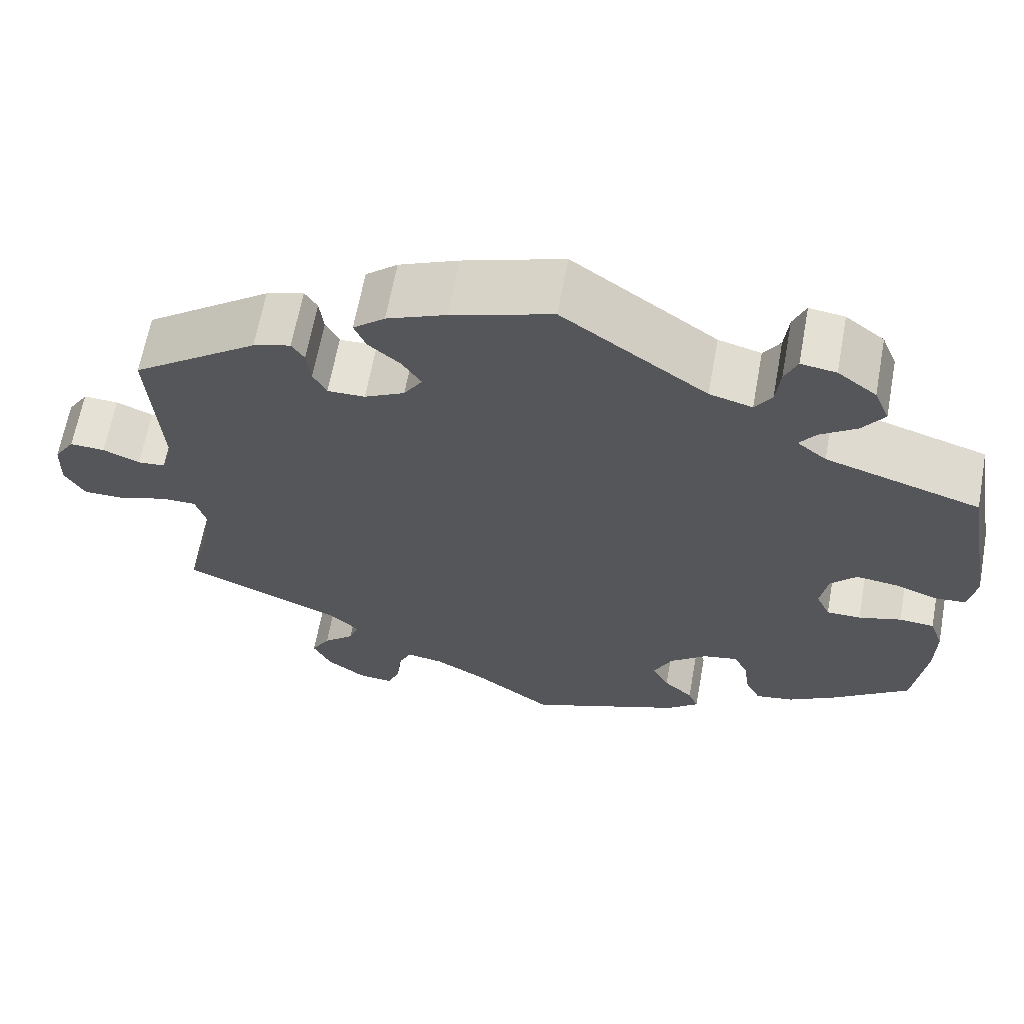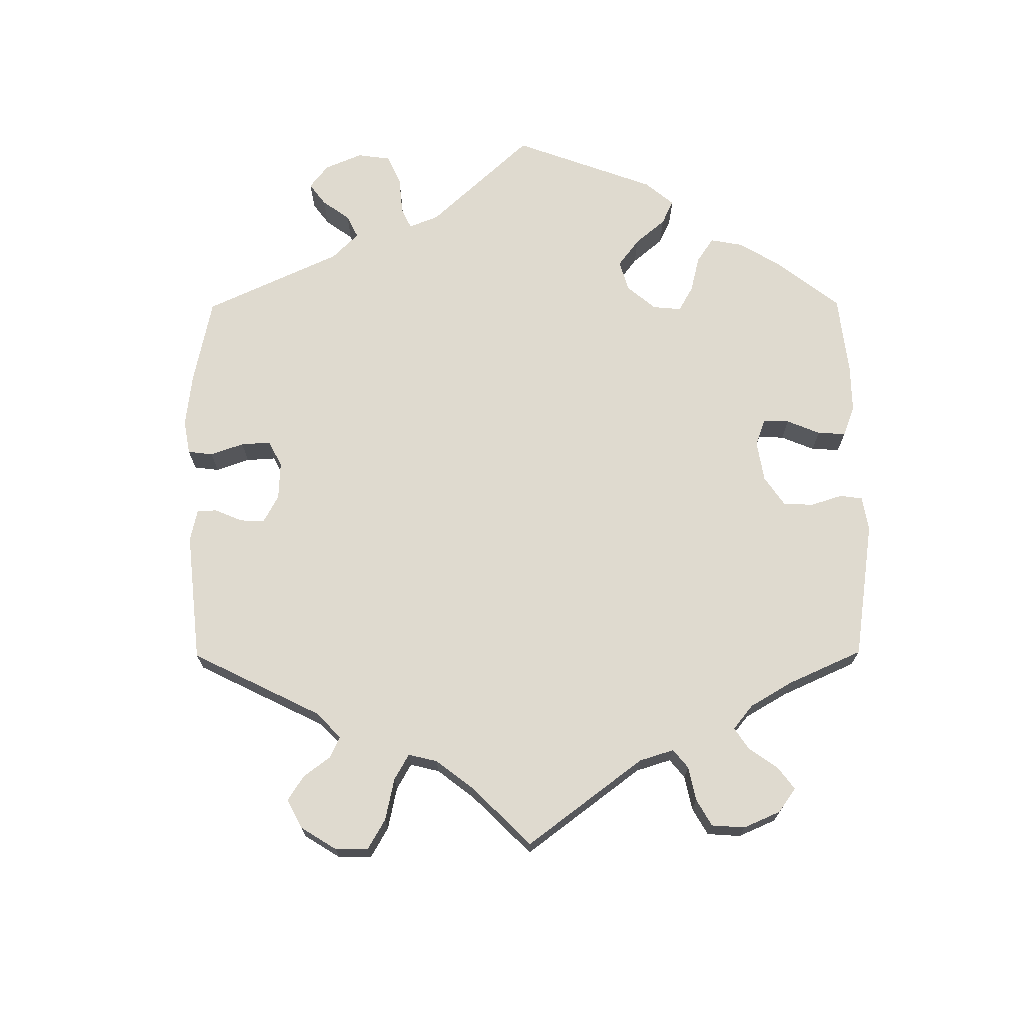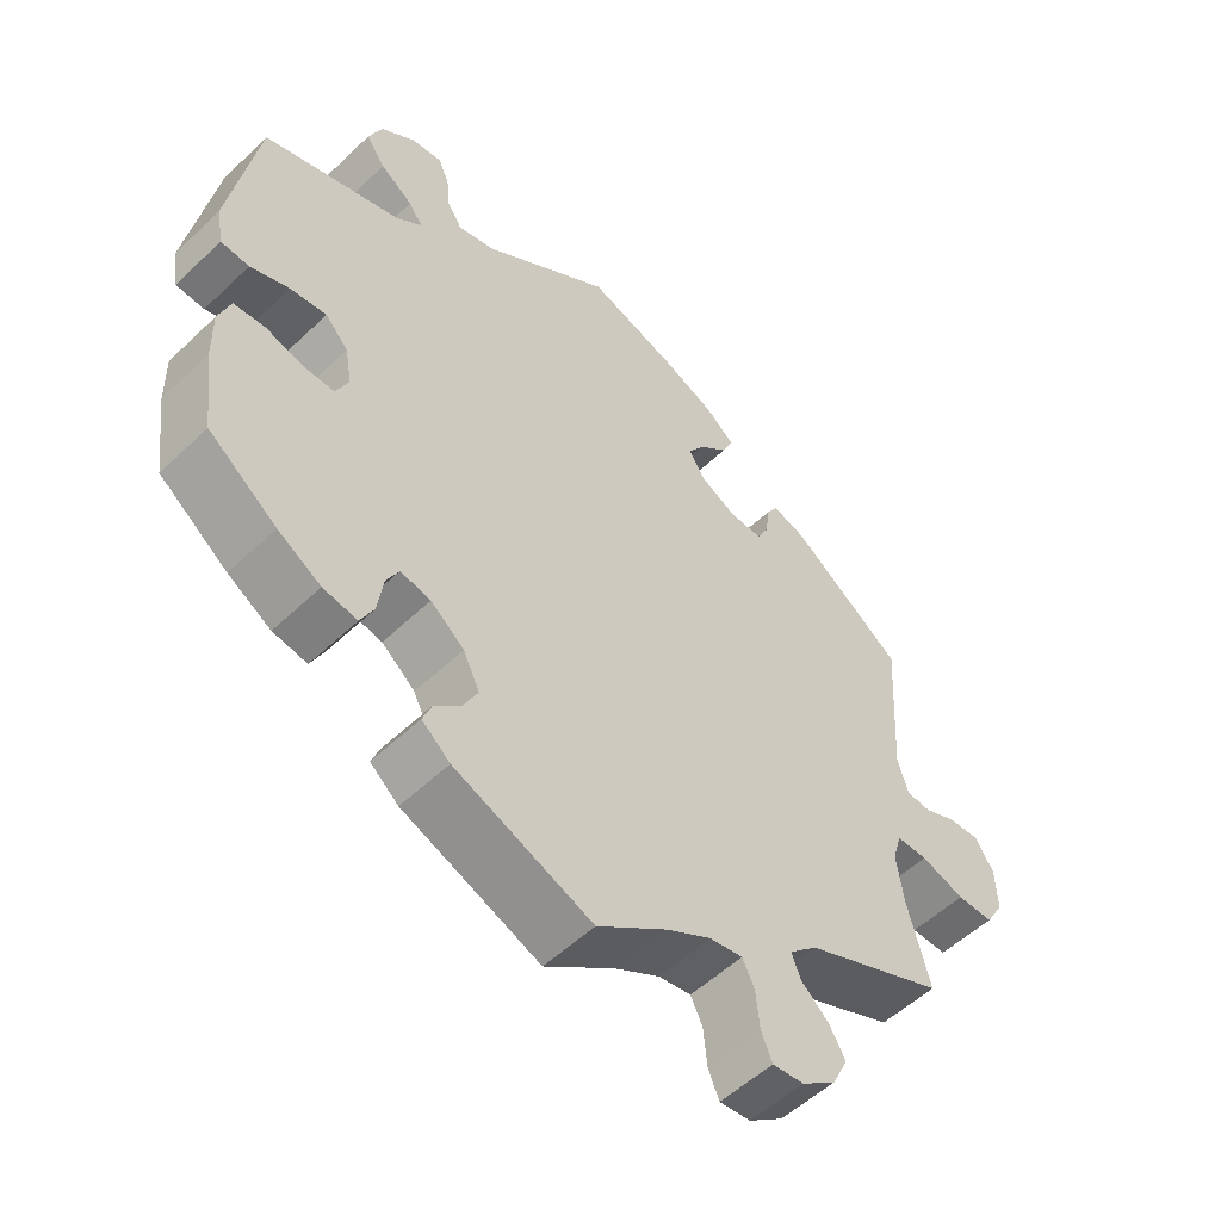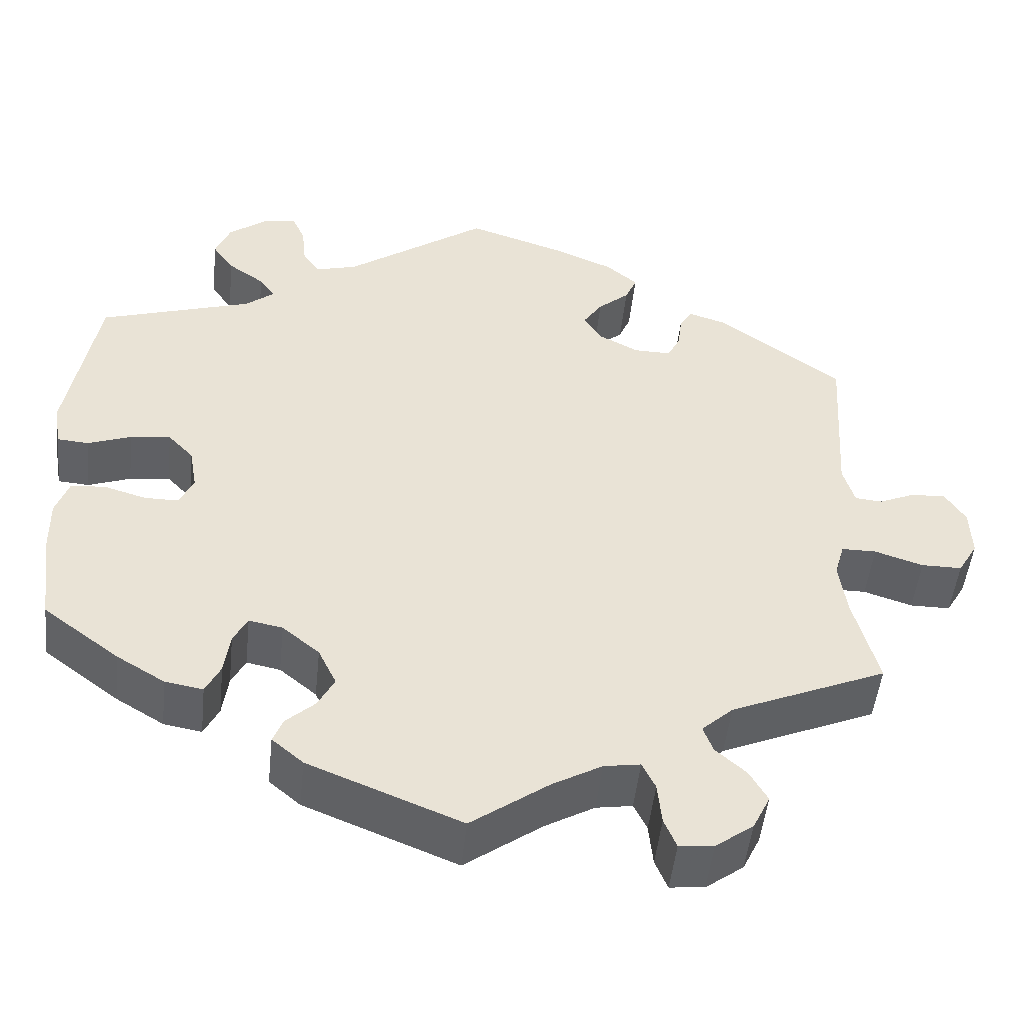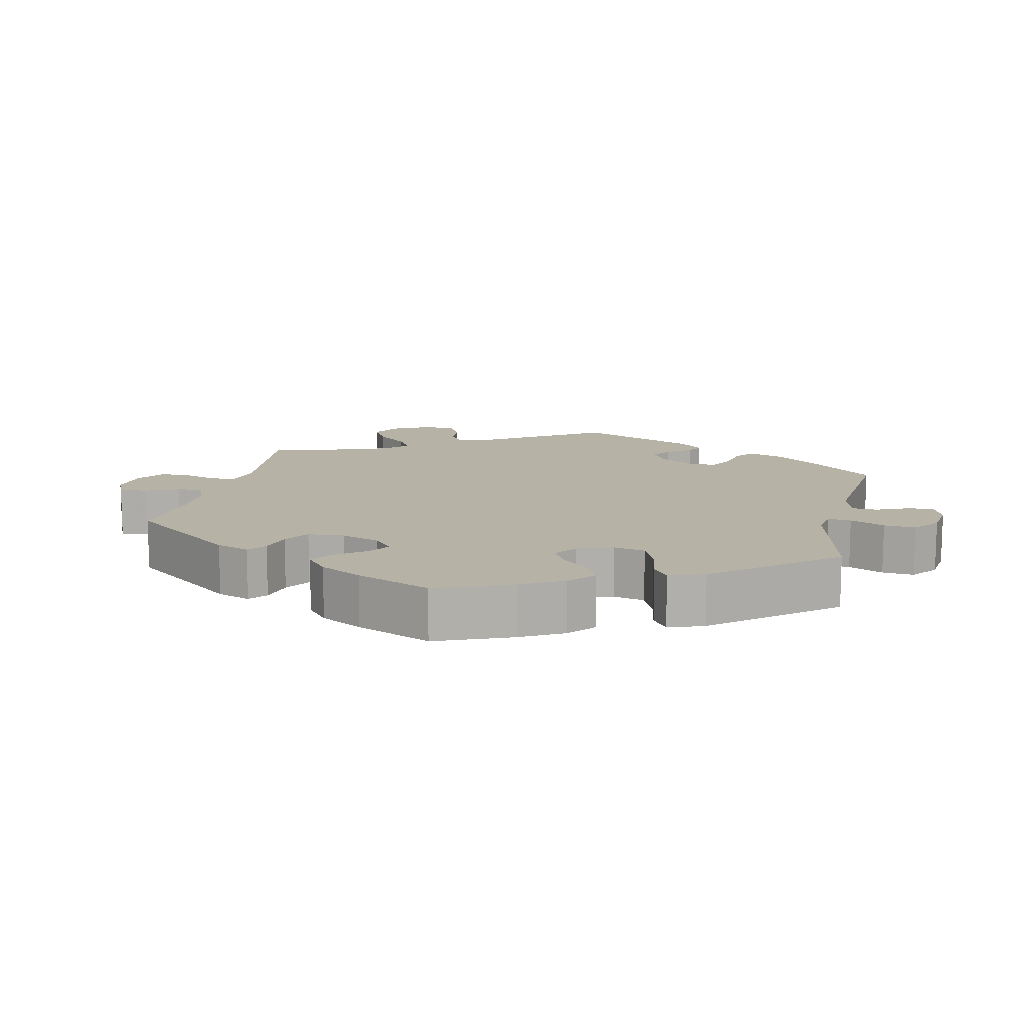
<metadata>
{"format":"obj","ext":"obj","renderer":"f3d","projection":"perspective","resolution":1024,"background":"white","views":[{"elev":64.5,"azim":-169.6,"up":"+Z"},{"elev":70.8,"azim":119.6,"up":"+Y"},{"elev":-53.8,"azim":-44.7,"up":"+Z"},{"elev":-49.2,"azim":-6.0,"up":"+Z"},{"elev":12.3,"azim":-107.2,"up":"+Y"}]}
</metadata>
<code>
v 0.119 0.07 0.539
v 0.19 0.07 0.509
v 0.228 0.07 0.477
v 0.214 0.07 0.444
v 0.176 0.07 0.411
v 0.153 0.07 0.376
v 0.175 0.07 0.341
v 0.223 0.07 0.316
v 0.268 0.07 0.315
v 0.284 0.07 0.346
v 0.289 0.07 0.388
v 0.304 0.07 0.412
v 0.349 0.07 0.398
v 0.5 0.07 0.289
v 0.487 0.07 0.084
v 0.501 0.07 0.036
v 0.534 0.07 0.033
v 0.578 0.07 0.052
v 0.62 0.07 0.054
v 0.645 0.07 0.015
v 0.647 0.07 -0.045
v 0.623 0.07 -0.086
v 0.574 0.07 -0.086
v 0.515 0.07 -0.067
v 0.473 0.07 -0.067
v 0.461 0.07 -0.108
v 0.47 0.07 -0.175
v 0.5 0.07 -0.289
v 0.311 0.07 -0.37
v 0.273 0.07 -0.405
v 0.285 0.07 -0.437
v 0.322 0.07 -0.47
v 0.344 0.07 -0.508
v 0.323 0.07 -0.551
v 0.277 0.07 -0.585
v 0.235 0.07 -0.589
v 0.22 0.07 -0.553
v 0.215 0.07 -0.502
v 0.199 0.07 -0.469
v 0.155 0.07 -0.476
v 0.095 0.07 -0.51
v 0.001 0.07 -0.578
v -0.184 0.07 -0.504
v -0.222 0.07 -0.472
v -0.21 0.07 -0.442
v -0.175 0.07 -0.41
v -0.155 0.07 -0.372
v -0.177 0.07 -0.326
v -0.222 0.07 -0.289
v -0.263 0.07 -0.281
v -0.28 0.07 -0.314
v -0.287 0.07 -0.365
v -0.305 0.07 -0.401
v -0.351 0.07 -0.393
v -0.409 0.07 -0.358
v -0.501 0.07 -0.289
v -0.516 0.07 -0.176
v -0.517 0.07 -0.108
v -0.501 0.07 -0.063
v -0.459 0.07 -0.06
v -0.408 0.07 -0.075
v -0.367 0.07 -0.075
v -0.35 0.07 -0.038
v -0.359 0.07 0.014
v -0.39 0.07 0.047
v -0.439 0.07 0.041
v -0.491 0.07 0.022
v -0.529 0.07 0.025
v -0.538 0.07 0.077
v -0.501 0.07 0.289
v -0.316 0.07 0.347
v -0.281 0.07 0.375
v -0.3 0.07 0.402
v -0.344 0.07 0.433
v -0.37 0.07 0.47
v -0.352 0.07 0.514
v -0.306 0.07 0.549
v -0.264 0.07 0.555
v -0.249 0.07 0.52
v -0.244 0.07 0.472
v -0.224 0.07 0.442
v -0.173 0.07 0.456
v -0.001 0.07 0.578
v 0.119 0 0.539
v 0.19 0 0.509
v 0.228 0 0.477
v 0.214 0 0.444
v 0.176 0 0.411
v 0.153 0 0.376
v 0.175 0 0.341
v 0.223 0 0.316
v 0.268 0 0.315
v 0.284 0 0.346
v 0.289 0 0.388
v 0.304 0 0.412
v 0.349 0 0.398
v 0.5 0 0.289
v 0.487 0 0.084
v 0.501 0 0.036
v 0.534 0 0.033
v 0.578 0 0.052
v 0.62 0 0.054
v 0.645 0 0.015
v 0.647 0 -0.045
v 0.623 0 -0.086
v 0.574 0 -0.086
v 0.515 0 -0.067
v 0.473 0 -0.067
v 0.461 0 -0.108
v 0.47 0 -0.175
v 0.5 0 -0.289
v 0.311 0 -0.37
v 0.273 0 -0.405
v 0.285 0 -0.437
v 0.322 0 -0.47
v 0.344 0 -0.508
v 0.323 0 -0.551
v 0.277 0 -0.585
v 0.235 0 -0.589
v 0.22 0 -0.553
v 0.215 0 -0.502
v 0.199 0 -0.469
v 0.155 0 -0.476
v 0.095 0 -0.51
v 0.001 0 -0.578
v -0.184 0 -0.504
v -0.222 0 -0.472
v -0.21 0 -0.442
v -0.175 0 -0.41
v -0.155 0 -0.372
v -0.177 0 -0.326
v -0.222 0 -0.289
v -0.263 0 -0.281
v -0.28 0 -0.314
v -0.287 0 -0.365
v -0.305 0 -0.401
v -0.351 0 -0.393
v -0.409 0 -0.358
v -0.501 0 -0.289
v -0.516 0 -0.176
v -0.517 0 -0.108
v -0.501 0 -0.063
v -0.459 0 -0.06
v -0.408 0 -0.075
v -0.367 0 -0.075
v -0.35 0 -0.038
v -0.359 0 0.014
v -0.39 0 0.047
v -0.439 0 0.041
v -0.491 0 0.022
v -0.529 0 0.025
v -0.538 0 0.077
v -0.501 0 0.289
v -0.316 0 0.347
v -0.281 0 0.375
v -0.3 0 0.402
v -0.344 0 0.433
v -0.37 0 0.47
v -0.352 0 0.514
v -0.306 0 0.549
v -0.264 0 0.555
v -0.249 0 0.52
v -0.244 0 0.472
v -0.224 0 0.442
v -0.173 0 0.456
v -0.001 0 0.578
f 82 83 1 2
f 81 82 2 3
f 77 78 79 80
f 77 80 81
f 76 77 81
f 73 74 75 76
f 72 73 76 81
f 68 69 70 71
f 66 67 68 71
f 65 66 71 72
f 64 65 72 81
f 58 59 60 61
f 58 61 62
f 57 58 62
f 56 57 62
f 55 56 62
f 54 55 62 63
f 51 52 53 54
f 50 51 54 63
f 43 44 45 46
f 41 42 43 46
f 40 41 46 47
f 39 40 47 48
f 35 36 37 38
f 35 38 39
f 34 35 39
f 31 32 33 34
f 30 31 34 39
f 29 30 39 48
f 27 28 29 48
f 21 22 23 24
f 21 24 25
f 20 21 25
f 17 18 19 20
f 16 17 20 25
f 15 16 25 26
f 13 14 15 26
f 10 11 12 13
f 9 10 13 26
f 81 3 4 5
f 81 5 6
f 64 81 6 7
f 49 50 63 64
f 49 64 7 8
f 26 27 48 49
f 8 9 26 49
f 85 84 166 165
f 86 85 165 164
f 163 162 161 160
f 164 163 160
f 164 160 159
f 159 158 157 156
f 164 159 156 155
f 154 153 152 151
f 154 151 150 149
f 155 154 149 148
f 164 155 148 147
f 144 143 142 141
f 145 144 141
f 145 141 140
f 145 140 139
f 145 139 138
f 146 145 138 137
f 137 136 135 134
f 146 137 134 133
f 129 128 127 126
f 129 126 125 124
f 130 129 124 123
f 131 130 123 122
f 121 120 119 118
f 122 121 118
f 122 118 117
f 117 116 115 114
f 122 117 114 113
f 131 122 113 112
f 131 112 111 110
f 107 106 105 104
f 108 107 104
f 108 104 103
f 103 102 101 100
f 108 103 100 99
f 109 108 99 98
f 109 98 97 96
f 96 95 94 93
f 109 96 93 92
f 88 87 86 164
f 89 88 164
f 90 89 164 147
f 147 146 133 132
f 91 90 147 132
f 132 131 110 109
f 132 109 92 91
f 1 84 85 2
f 2 85 86 3
f 3 86 87 4
f 4 87 88 5
f 5 88 89 6
f 6 89 90 7
f 7 90 91 8
f 8 91 92 9
f 9 92 93 10
f 10 93 94 11
f 11 94 95 12
f 12 95 96 13
f 13 96 97 14
f 14 97 98 15
f 15 98 99 16
f 16 99 100 17
f 17 100 101 18
f 18 101 102 19
f 19 102 103 20
f 20 103 104 21
f 21 104 105 22
f 22 105 106 23
f 23 106 107 24
f 24 107 108 25
f 25 108 109 26
f 26 109 110 27
f 27 110 111 28
f 28 111 112 29
f 29 112 113 30
f 30 113 114 31
f 31 114 115 32
f 32 115 116 33
f 33 116 117 34
f 34 117 118 35
f 35 118 119 36
f 36 119 120 37
f 37 120 121 38
f 38 121 122 39
f 39 122 123 40
f 40 123 124 41
f 41 124 125 42
f 42 125 126 43
f 43 126 127 44
f 44 127 128 45
f 45 128 129 46
f 46 129 130 47
f 47 130 131 48
f 48 131 132 49
f 49 132 133 50
f 50 133 134 51
f 51 134 135 52
f 52 135 136 53
f 53 136 137 54
f 54 137 138 55
f 55 138 139 56
f 56 139 140 57
f 57 140 141 58
f 58 141 142 59
f 59 142 143 60
f 60 143 144 61
f 61 144 145 62
f 62 145 146 63
f 63 146 147 64
f 64 147 148 65
f 65 148 149 66
f 66 149 150 67
f 67 150 151 68
f 68 151 152 69
f 69 152 153 70
f 70 153 154 71
f 71 154 155 72
f 72 155 156 73
f 73 156 157 74
f 74 157 158 75
f 75 158 159 76
f 76 159 160 77
f 77 160 161 78
f 78 161 162 79
f 79 162 163 80
f 80 163 164 81
f 81 164 165 82
f 82 165 166 83
f 83 166 84 1

</code>
